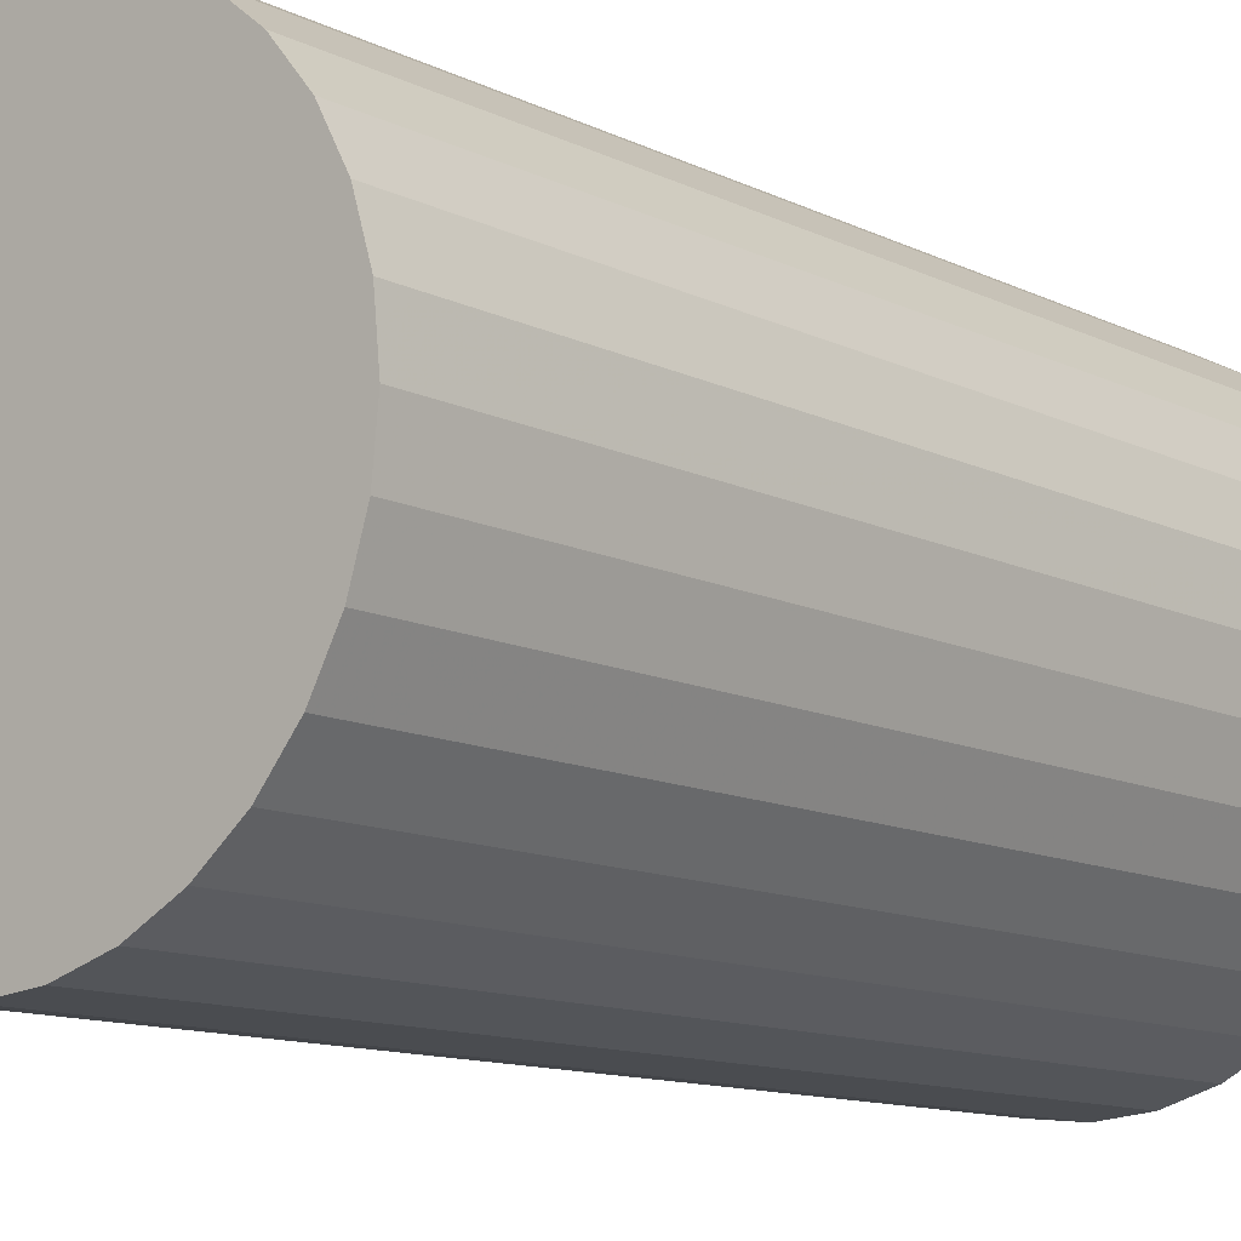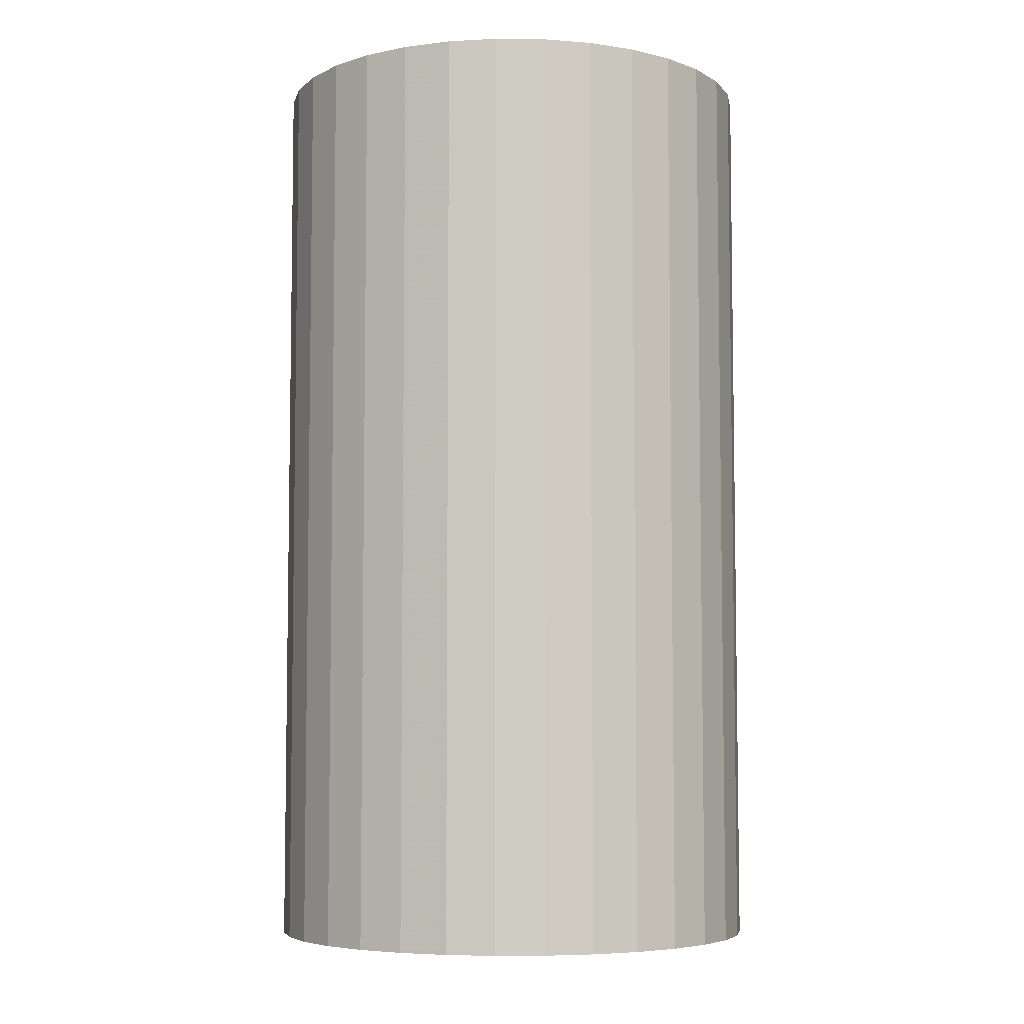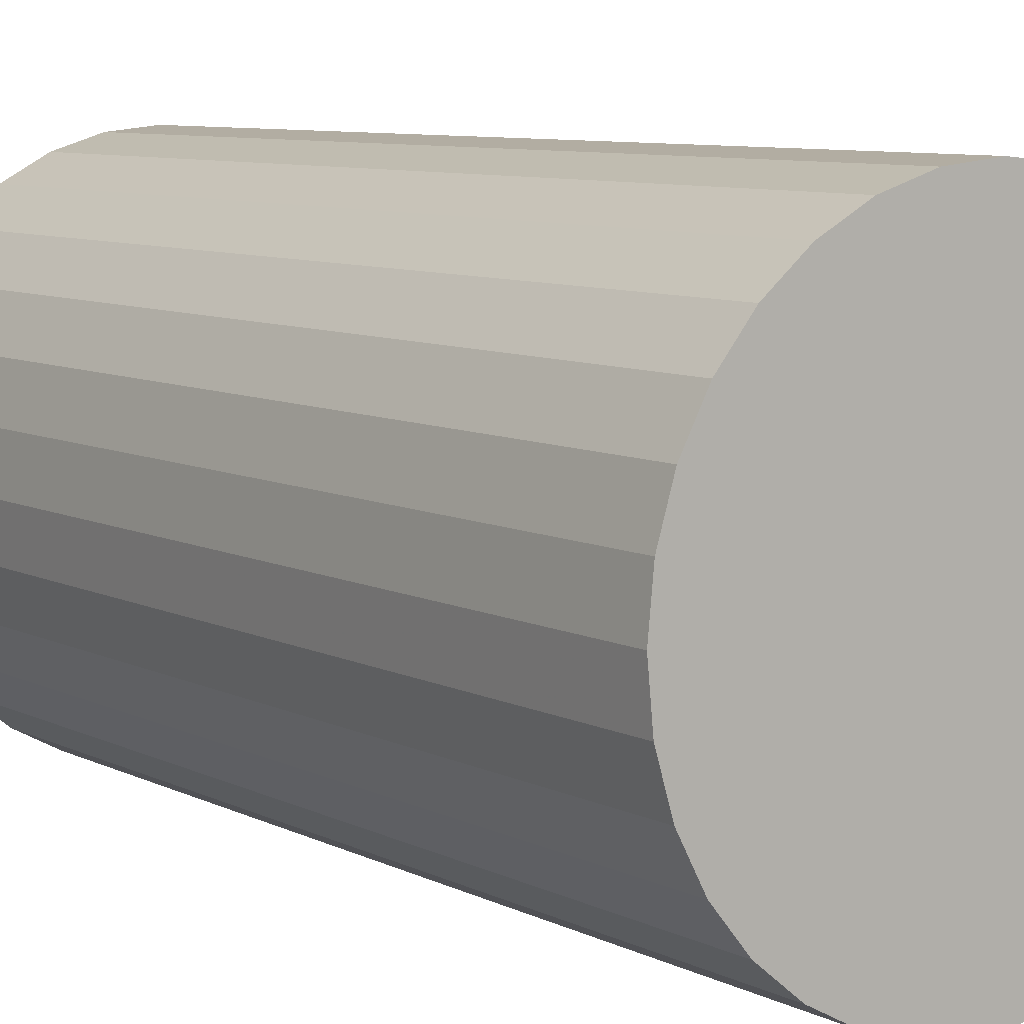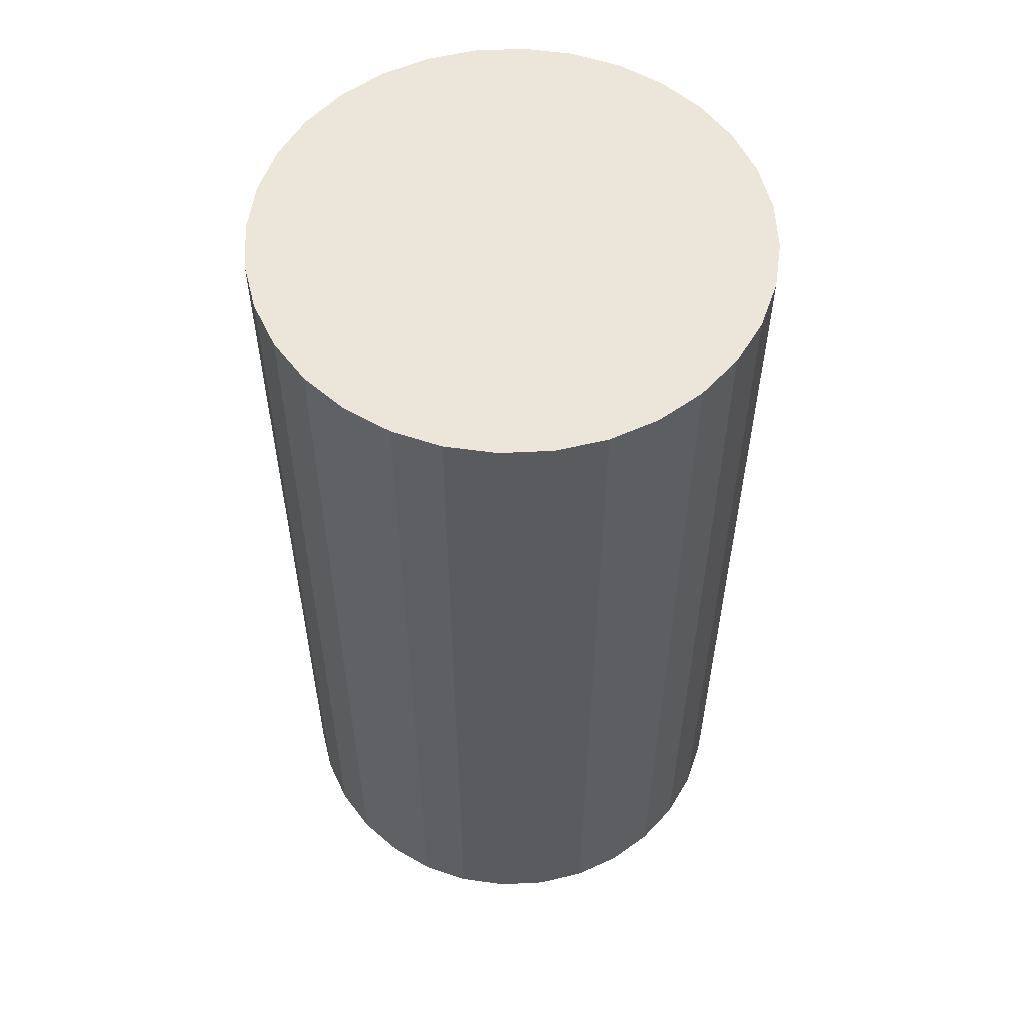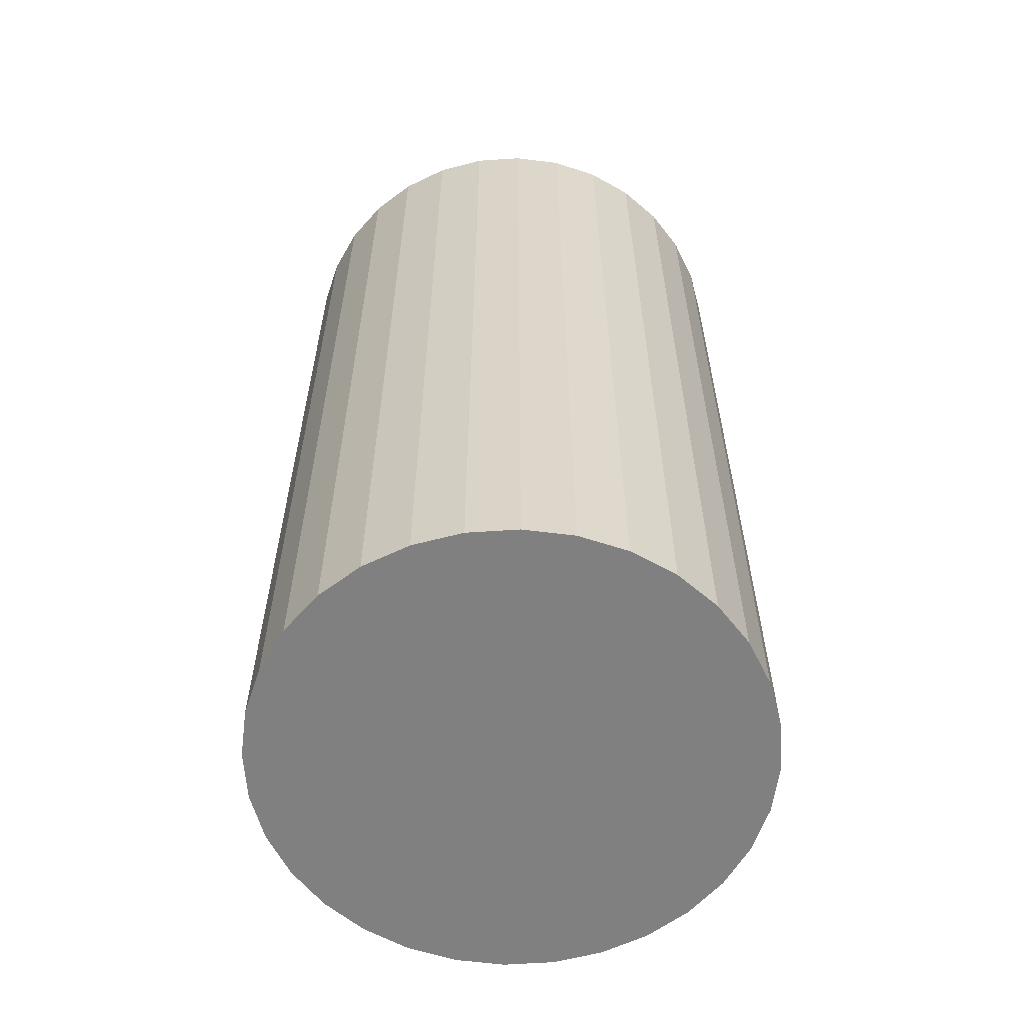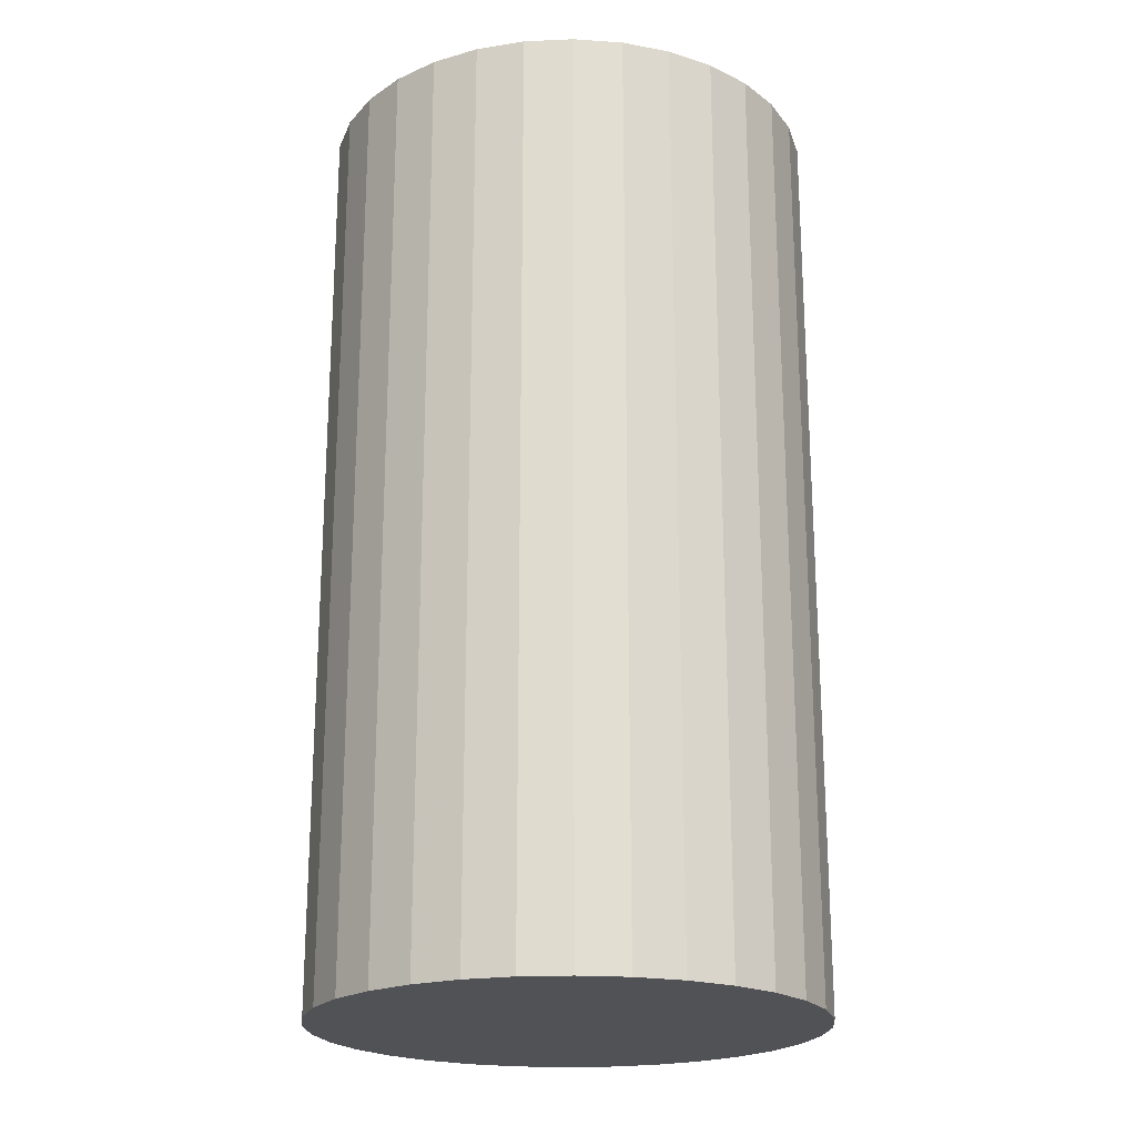
<metadata>
{"format":"obj","ext":"obj","renderer":"f3d","projection":"perspective","resolution":1024,"background":"white","views":[{"elev":-11.4,"azim":-140.3,"up":"+Y"},{"elev":-5.9,"azim":-41.2,"up":"+Z"},{"elev":7.9,"azim":144.0,"up":"+Y"},{"elev":56.1,"azim":25.2,"up":"+Z"},{"elev":-60.0,"azim":-103.0,"up":"+Z"},{"elev":-21.3,"azim":111.3,"up":"+Z"}]}
</metadata>
<code>
v 0 0 -0.04019
v 0.0217 0 -0.04019
v 0.0217 0 0.04019
v 0 0 0.04019
v 0.02128 0.004234 -0.04019
v 0.02128 0.004234 0.04019
v 0.02005 0.008304 -0.04019
v 0.02005 0.008304 0.04019
v 0.01804 0.01206 -0.04019
v 0.01804 0.01206 0.04019
v 0.01534 0.01534 -0.04019
v 0.01534 0.01534 0.04019
v 0.01206 0.01804 -0.04019
v 0.01206 0.01804 0.04019
v 0.008304 0.02005 -0.04019
v 0.008304 0.02005 0.04019
v 0.004234 0.02128 -0.04019
v 0.004234 0.02128 0.04019
v 0 0.0217 -0.04019
v 0 0.0217 0.04019
v -0.004234 0.02128 -0.04019
v -0.004234 0.02128 0.04019
v -0.008304 0.02005 -0.04019
v -0.008304 0.02005 0.04019
v -0.01206 0.01804 -0.04019
v -0.01206 0.01804 0.04019
v -0.01534 0.01534 -0.04019
v -0.01534 0.01534 0.04019
v -0.01804 0.01206 -0.04019
v -0.01804 0.01206 0.04019
v -0.02005 0.008304 -0.04019
v -0.02005 0.008304 0.04019
v -0.02128 0.004234 -0.04019
v -0.02128 0.004234 0.04019
v -0.0217 0 -0.04019
v -0.0217 0 0.04019
v -0.02128 -0.004234 -0.04019
v -0.02128 -0.004234 0.04019
v -0.02005 -0.008304 -0.04019
v -0.02005 -0.008304 0.04019
v -0.01804 -0.01206 -0.04019
v -0.01804 -0.01206 0.04019
v -0.01534 -0.01534 -0.04019
v -0.01534 -0.01534 0.04019
v -0.01206 -0.01804 -0.04019
v -0.01206 -0.01804 0.04019
v -0.008304 -0.02005 -0.04019
v -0.008304 -0.02005 0.04019
v -0.004234 -0.02128 -0.04019
v -0.004234 -0.02128 0.04019
v -0 -0.0217 -0.04019
v -0 -0.0217 0.04019
v 0.004234 -0.02128 -0.04019
v 0.004234 -0.02128 0.04019
v 0.008304 -0.02005 -0.04019
v 0.008304 -0.02005 0.04019
v 0.01206 -0.01804 -0.04019
v 0.01206 -0.01804 0.04019
v 0.01534 -0.01534 -0.04019
v 0.01534 -0.01534 0.04019
v 0.01804 -0.01206 -0.04019
v 0.01804 -0.01206 0.04019
v 0.02005 -0.008304 -0.04019
v 0.02005 -0.008304 0.04019
v 0.02128 -0.004234 -0.04019
v 0.02128 -0.004234 0.04019
f 2 1 5
f 2 5 3
f 3 5 6
f 3 6 4
f 5 1 7
f 5 7 6
f 6 7 8
f 6 8 4
f 7 1 9
f 7 9 8
f 8 9 10
f 8 10 4
f 9 1 11
f 9 11 10
f 10 11 12
f 10 12 4
f 11 1 13
f 11 13 12
f 12 13 14
f 12 14 4
f 13 1 15
f 13 15 14
f 14 15 16
f 14 16 4
f 15 1 17
f 15 17 16
f 16 17 18
f 16 18 4
f 17 1 19
f 17 19 18
f 18 19 20
f 18 20 4
f 19 1 21
f 19 21 20
f 20 21 22
f 20 22 4
f 21 1 23
f 21 23 22
f 22 23 24
f 22 24 4
f 23 1 25
f 23 25 24
f 24 25 26
f 24 26 4
f 25 1 27
f 25 27 26
f 26 27 28
f 26 28 4
f 27 1 29
f 27 29 28
f 28 29 30
f 28 30 4
f 29 1 31
f 29 31 30
f 30 31 32
f 30 32 4
f 31 1 33
f 31 33 32
f 32 33 34
f 32 34 4
f 33 1 35
f 33 35 34
f 34 35 36
f 34 36 4
f 35 1 37
f 35 37 36
f 36 37 38
f 36 38 4
f 37 1 39
f 37 39 38
f 38 39 40
f 38 40 4
f 39 1 41
f 39 41 40
f 40 41 42
f 40 42 4
f 41 1 43
f 41 43 42
f 42 43 44
f 42 44 4
f 43 1 45
f 43 45 44
f 44 45 46
f 44 46 4
f 45 1 47
f 45 47 46
f 46 47 48
f 46 48 4
f 47 1 49
f 47 49 48
f 48 49 50
f 48 50 4
f 49 1 51
f 49 51 50
f 50 51 52
f 50 52 4
f 51 1 53
f 51 53 52
f 52 53 54
f 52 54 4
f 53 1 55
f 53 55 54
f 54 55 56
f 54 56 4
f 55 1 57
f 55 57 56
f 56 57 58
f 56 58 4
f 57 1 59
f 57 59 58
f 58 59 60
f 58 60 4
f 59 1 61
f 59 61 60
f 60 61 62
f 60 62 4
f 61 1 63
f 61 63 62
f 62 63 64
f 62 64 4
f 63 1 65
f 63 65 64
f 64 65 66
f 64 66 4
f 65 1 2
f 65 2 66
f 66 2 3
f 66 3 4

</code>
